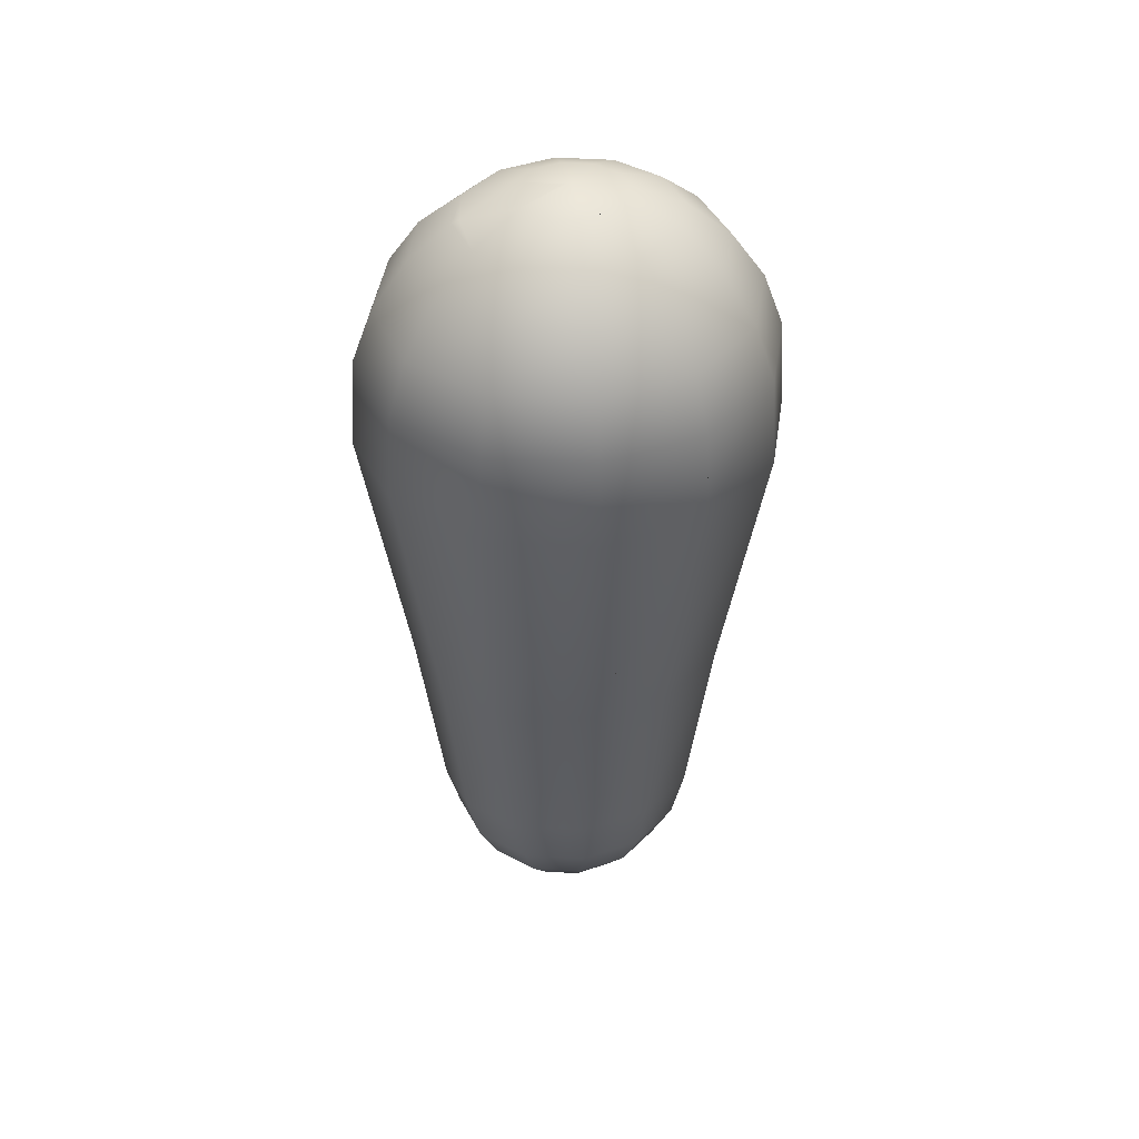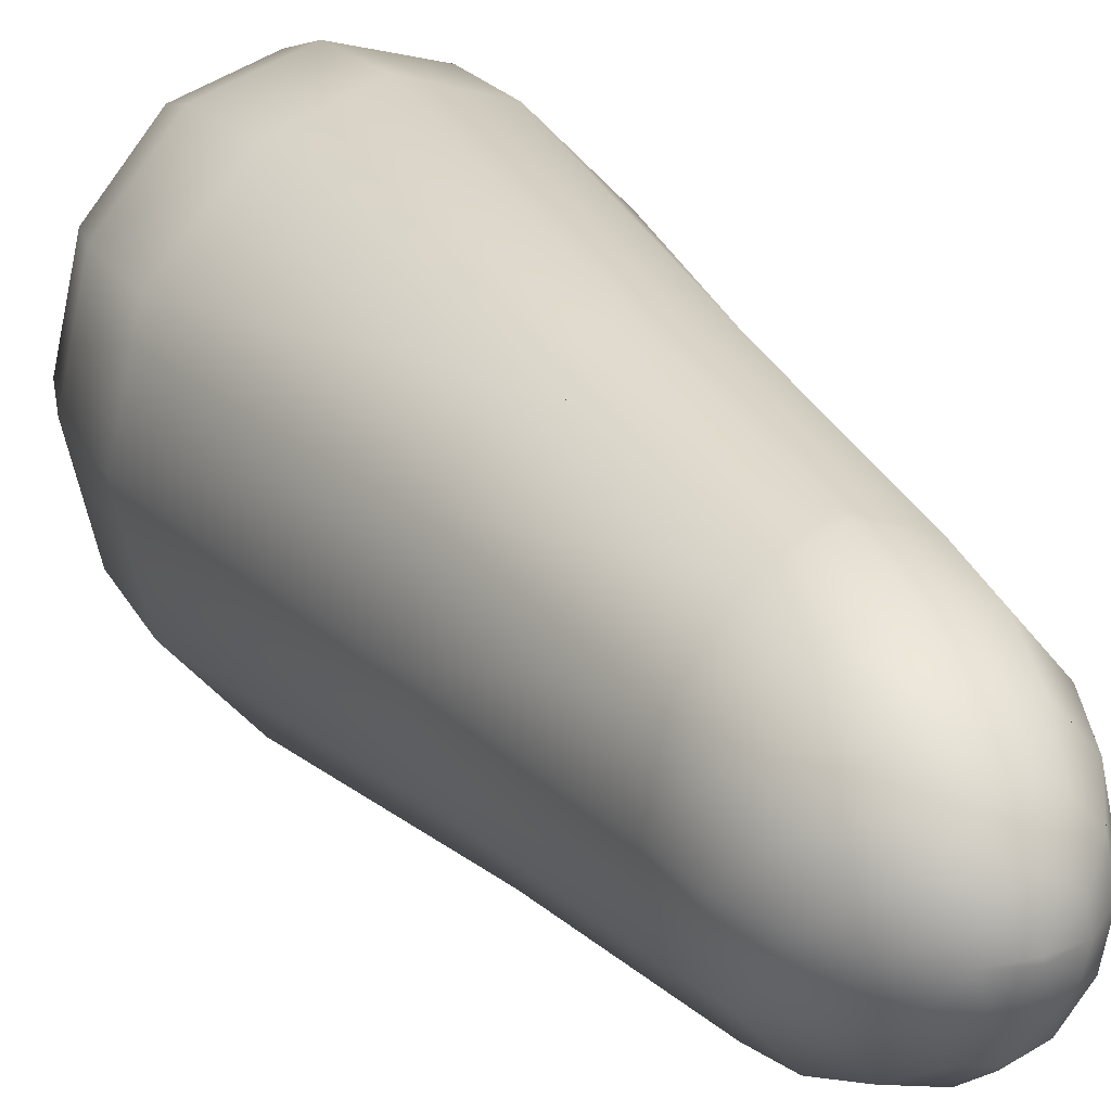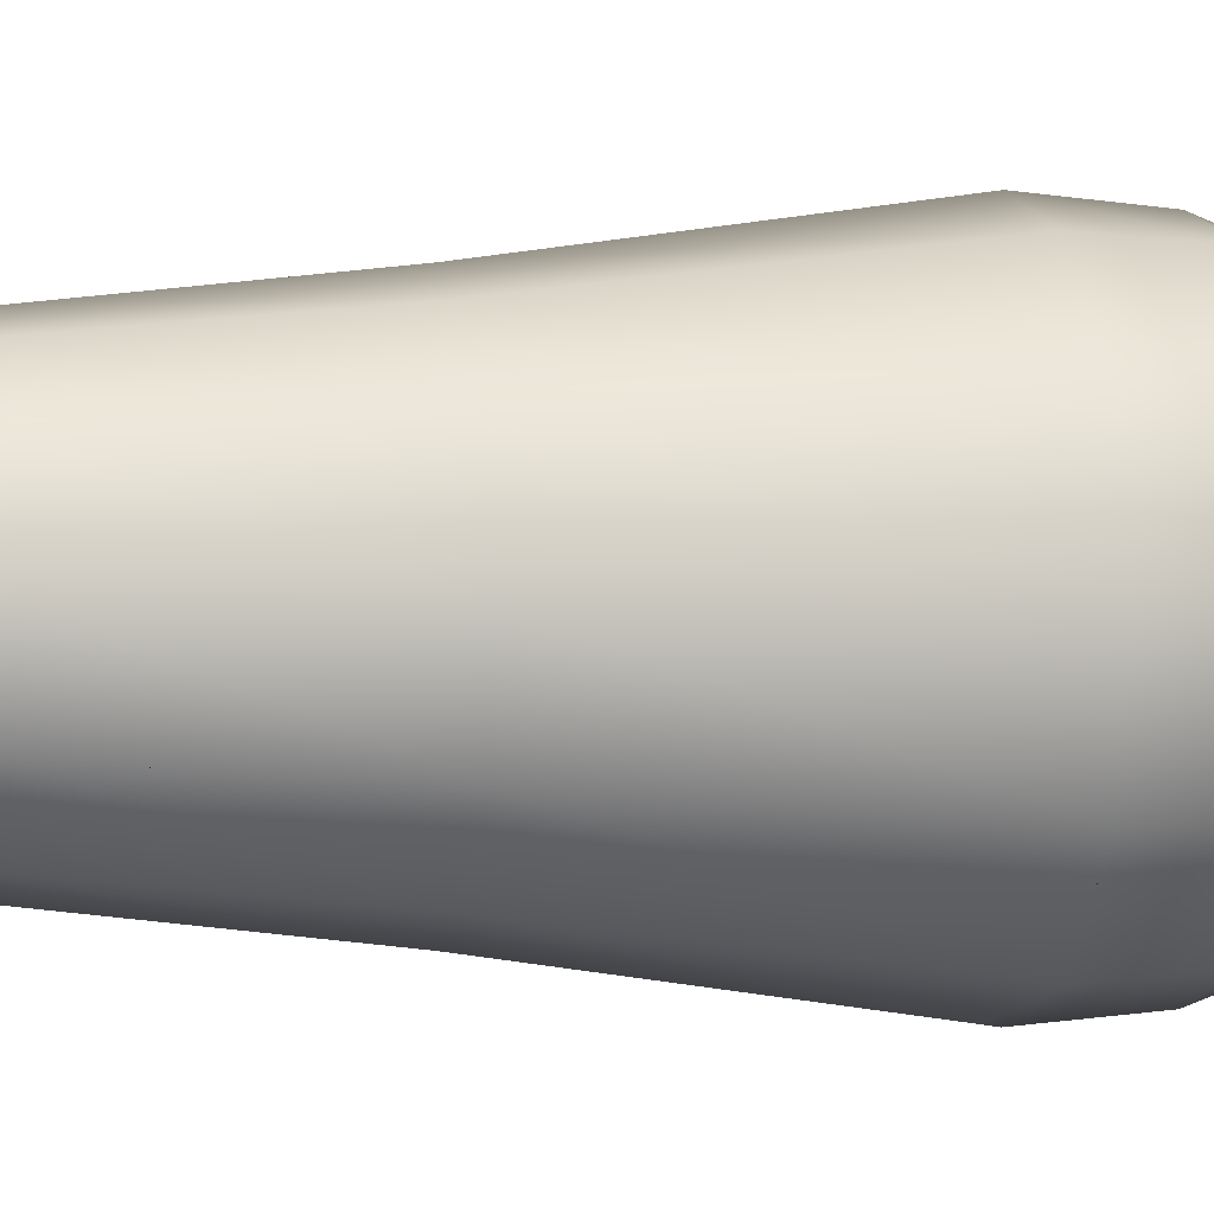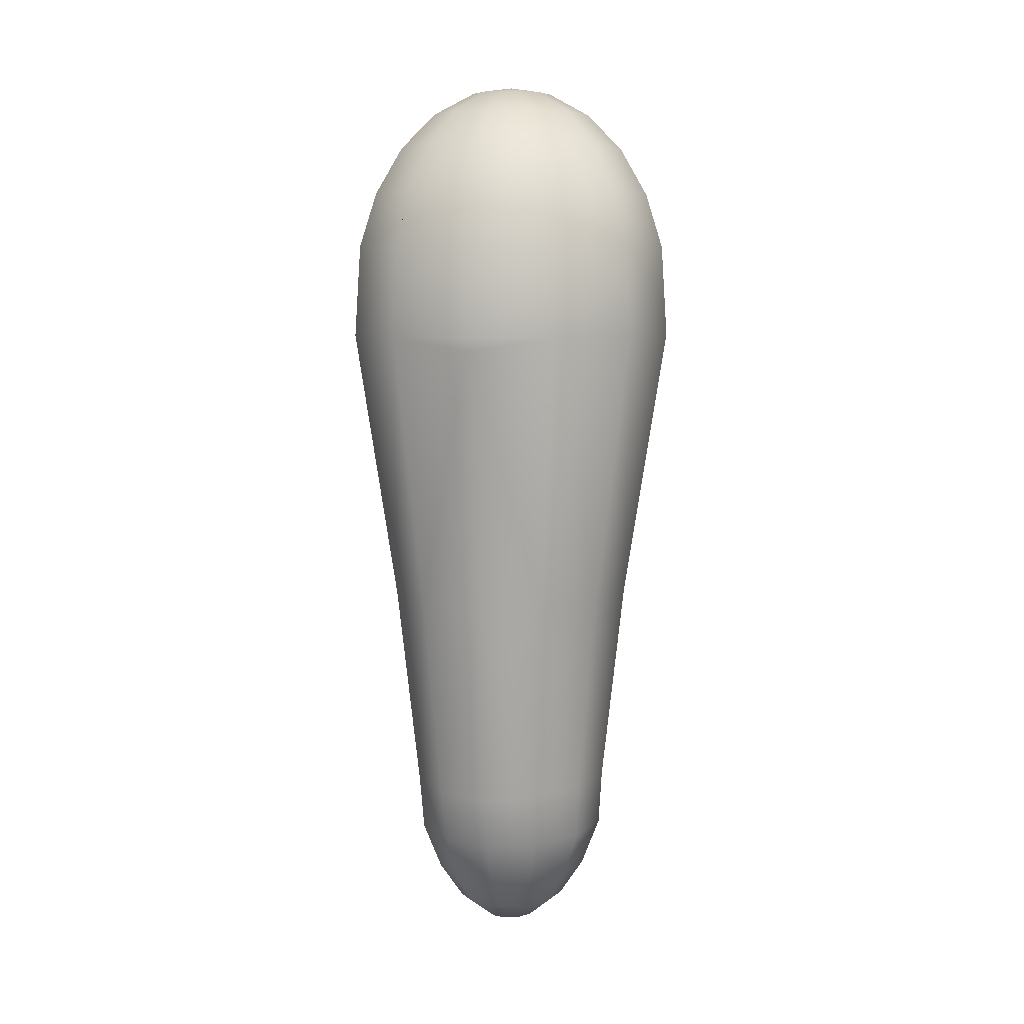
<metadata>
{"format":"obj","ext":"obj","renderer":"f3d","projection":"perspective","resolution":1024,"background":"white","views":[{"elev":45.3,"azim":81.3,"up":"+Y"},{"elev":24.5,"azim":-26.5,"up":"+Z"},{"elev":-0.6,"azim":75.0,"up":"+Z"},{"elev":6.9,"azim":-167.1,"up":"+Y"}]}
</metadata>
<code>
v  -0.0045 10.01 -0.0692
v  -0.0045 9.845 -1.137
v  -0.4261 9.862 -0.9677
v  -0.0045 10.01 0.1528
v  -0.4261 9.862 1.007
v  -0.0045 9.862 1.139
v  -0.0045 9.343 -2.185
v  -0.8802 9.363 -1.888
v  -1.569 9.363 -1.082
v  -0.7828 9.862 -0.5504
v  -1.822 9.363 0.0196
v  -0.9134 9.862 0.0196
v  -1.569 9.363 1.121
v  -0.7828 9.862 0.5896
v  -0.8802 9.363 1.927
v  -0.0045 9.43 2.058
v  -0.0045 8.547 -3.089
v  -1.27 8.568 -2.678
v  -2.245 8.568 -1.538
v  -2.602 8.568 0.0196
v  -2.245 8.568 1.577
v  -1.27 8.568 2.717
v  -0.0045 8.596 3.082
v  -0.0045 9.363 2.201
v  -0.0045 7.511 -3.783
v  -1.569 7.533 -3.284
v  -2.763 7.533 -1.888
v  -3.2 7.533 0.0196
v  -2.763 7.533 1.927
v  -1.569 7.533 3.323
v  -0.0045 7.558 3.796
v  -0.0045 6.292 -4.217
v  -1.758 6.327 -3.665
v  -3.089 6.327 -2.108
v  -3.576 6.327 0.0196
v  -3.089 6.327 2.147
v  -1.758 6.327 3.704
v  -0.0045 6.351 4.245
v  -0.0045 4.297 -4.365
v  -1.822 4.297 -3.795
v  -3.2 4.297 -2.183
v  -3.705 4.297 0.0196
v  -3.2 4.297 2.222
v  -1.683 4.297 3.818
v  -0.0045 4.333 4.4
v  -0.0045 4.019 -4.321
v  -0.0045 -1.766 -3.458
v  -1.373 -1.764 -2.992
v  -2.376 -1.764 -1.719
v  -2.743 -1.764 0.0196
v  -2.376 -1.764 1.758
v  -1.373 -1.764 3.031
v  -0.0045 -1.762 3.497
v  -0.0045 -6.306 -2.915
v  -1.087 -6.271 -2.548
v  -1.927 -6.271 -1.463
v  -2.235 -6.271 0.0196
v  -1.927 -6.271 1.502
v  -1.087 -6.271 2.587
v  -0.0045 -6.066 2.987
v  -0.0045 -7.5 -2.616
v  -1.063 -7.477 -2.283
v  -1.867 -7.477 -1.31
v  -2.161 -7.477 0.0196
v  -1.867 -7.477 1.349
v  -1.063 -7.477 2.322
v  -0.0045 -7.456 2.67
v  -0.0045 -6.271 2.962
v  -0.0045 -8.537 -2.119
v  -0.8621 -8.513 -1.86
v  -1.518 -8.513 -1.066
v  -1.758 -8.513 0.0196
v  -1.518 -8.513 1.105
v  -0.8621 -8.513 1.899
v  -0.0045 -8.494 2.186
v  -0.0045 -9.307 -1.503
v  -0.5995 -9.307 -1.31
v  -1.063 -9.307 -0.7478
v  -1.233 -9.307 0.0197
v  -1.063 -9.307 0.7871
v  -0.5995 -9.307 1.349
v  -0.0045 -9.29 1.556
v  -0.0045 -9.367 -1.415
v  -0.0045 -9.807 -0.7623
v  -0.2938 -9.807 -0.6684
v  -0.534 -9.807 -0.3776
v  -0.6219 -9.807 0.0197
v  -0.534 -9.807 0.4169
v  -0.2938 -9.807 0.7077
v  -0.0045 -9.791 0.8242
v  -0.0045 -9.963 -0.0166
v  -0.0045 -9.961 0.074
v  -0.0045 10.02 0.0418
v  0.4171 9.862 -0.9677
v  0.4171 9.862 1.007
v  0.8712 9.363 -1.888
v  1.56 9.363 -1.082
v  0.7738 9.862 -0.5504
v  1.813 9.363 0.0196
v  0.9044 9.862 0.0196
v  1.56 9.363 1.121
v  0.7738 9.862 0.5896
v  0.8712 9.363 1.927
v  1.261 8.568 -2.678
v  2.236 8.568 -1.538
v  2.593 8.568 0.0196
v  2.236 8.568 1.577
v  1.261 8.568 2.717
v  1.56 7.533 -3.284
v  2.754 7.533 -1.888
v  3.191 7.533 0.0196
v  2.754 7.533 1.927
v  1.56 7.533 3.323
v  1.748 6.327 -3.665
v  3.08 6.327 -2.108
v  3.567 6.327 0.0196
v  3.08 6.327 2.147
v  1.748 6.327 3.704
v  1.813 4.297 -3.795
v  3.191 4.297 -2.183
v  3.696 4.297 0.0196
v  3.191 4.297 2.222
v  1.674 4.297 3.818
v  1.364 -1.764 -2.992
v  2.367 -1.764 -1.719
v  2.734 -1.764 0.0196
v  2.367 -1.764 1.758
v  1.364 -1.764 3.031
v  1.078 -6.271 -2.548
v  1.918 -6.271 -1.463
v  2.225 -6.271 0.0196
v  1.918 -6.271 1.502
v  1.078 -6.271 2.587
v  1.054 -7.477 -2.283
v  1.858 -7.477 -1.31
v  2.152 -7.477 0.0196
v  1.858 -7.477 1.349
v  1.054 -7.477 2.322
v  0.853 -8.513 -1.86
v  1.509 -8.513 -1.066
v  1.749 -8.513 0.0196
v  1.509 -8.513 1.105
v  0.853 -8.513 1.899
v  0.5905 -9.307 -1.31
v  1.054 -9.307 -0.7478
v  1.224 -9.307 0.0197
v  1.054 -9.307 0.7871
v  0.5905 -9.307 1.349
v  0.2848 -9.807 -0.6684
v  0.5249 -9.807 -0.3776
v  0.6129 -9.807 0.0197
v  0.5249 -9.807 0.4169
v  0.2848 -9.807 0.7077
g Capsule001
f 1 1 1 2 2 2 3 3 3
f 4 4 4 5 5 5 6 6 6
f 2 2 2 7 7 7 8 8 8
f 3 3 3 8 8 8 9 9 9
f 3 3 3 9 9 9 10 10 10
f 10 10 10 9 9 9 11 11 11
f 10 10 10 11 11 11 12 12 12
f 12 12 12 11 11 11 13 13 13
f 12 12 12 13 13 13 14 14 14
f 14 14 14 13 13 13 15 15 15
f 14 14 14 15 15 15 5 5 5
f 5 5 5 16 16 16 6 6 6
f 7 7 7 17 17 17 18 18 18
f 8 8 8 18 18 18 19 19 19
f 8 8 8 19 19 19 9 9 9
f 9 9 9 19 19 19 20 20 20
f 9 9 9 20 20 20 11 11 11
f 11 11 11 20 20 20 21 21 21
f 11 11 11 21 21 21 13 13 13
f 13 13 13 21 21 21 22 22 22
f 13 13 13 22 22 22 15 15 15
f 15 15 15 23 23 23 24 24 24
f 17 17 17 25 25 25 26 26 26
f 18 18 18 26 26 26 27 27 27
f 18 18 18 27 27 27 19 19 19
f 19 19 19 27 27 27 28 28 28
f 19 19 19 28 28 28 20 20 20
f 20 20 20 28 28 28 29 29 29
f 20 20 20 29 29 29 21 21 21
f 21 21 21 29 29 29 30 30 30
f 21 21 21 30 30 30 22 22 22
f 22 22 22 31 31 31 23 23 23
f 25 25 25 32 32 32 33 33 33
f 26 26 26 33 33 33 34 34 34
f 26 26 26 34 34 34 27 27 27
f 27 27 27 34 34 34 35 35 35
f 27 27 27 35 35 35 28 28 28
f 28 28 28 35 35 35 36 36 36
f 28 28 28 36 36 36 29 29 29
f 29 29 29 36 36 36 37 37 37
f 29 29 29 37 37 37 30 30 30
f 30 30 30 38 38 38 31 31 31
f 32 32 32 39 39 39 40 40 40
f 33 33 33 40 40 40 41 41 41
f 33 33 33 41 41 41 34 34 34
f 34 34 34 41 41 41 42 42 42
f 34 34 34 42 42 42 35 35 35
f 35 35 35 42 42 42 43 43 43
f 35 35 35 43 43 43 36 36 36
f 36 36 36 43 43 43 44 44 44
f 36 36 36 44 44 44 37 37 37
f 37 37 37 45 45 45 38 38 38
f 46 46 46 47 47 47 48 48 48
f 40 40 40 48 48 48 49 49 49
f 40 40 40 49 49 49 41 41 41
f 41 41 41 49 49 49 50 50 50
f 41 41 41 50 50 50 42 42 42
f 42 42 42 50 50 50 51 51 51
f 42 42 42 51 51 51 43 43 43
f 43 43 43 51 51 51 52 52 52
f 43 43 43 52 52 52 44 44 44
f 44 44 44 53 53 53 45 45 45
f 47 47 47 54 54 54 55 55 55
f 48 48 48 55 55 55 56 56 56
f 48 48 48 56 56 56 49 49 49
f 49 49 49 56 56 56 57 57 57
f 49 49 49 57 57 57 50 50 50
f 50 50 50 57 57 57 58 58 58
f 50 50 50 58 58 58 51 51 51
f 51 51 51 58 58 58 59 59 59
f 51 51 51 59 59 59 52 52 52
f 52 52 52 60 60 60 53 53 53
f 54 54 54 61 61 61 62 62 62
f 55 55 55 62 62 62 63 63 63
f 55 55 55 63 63 63 56 56 56
f 56 56 56 63 63 63 64 64 64
f 56 56 56 64 64 64 57 57 57
f 57 57 57 64 64 64 65 65 65
f 57 57 57 65 65 65 58 58 58
f 58 58 58 65 65 65 66 66 66
f 58 58 58 66 66 66 59 59 59
f 59 59 59 67 67 67 68 68 68
f 61 61 61 69 69 69 70 70 70
f 62 62 62 70 70 70 71 71 71
f 62 62 62 71 71 71 63 63 63
f 63 63 63 71 71 71 72 72 72
f 63 63 63 72 72 72 64 64 64
f 64 64 64 72 72 72 73 73 73
f 64 64 64 73 73 73 65 65 65
f 65 65 65 73 73 73 74 74 74
f 65 65 65 74 74 74 66 66 66
f 66 66 66 75 75 75 67 67 67
f 69 69 69 76 76 76 77 77 77
f 70 70 70 77 77 77 78 78 78
f 70 70 70 78 78 78 71 71 71
f 71 71 71 78 78 78 79 79 79
f 71 71 71 79 79 79 72 72 72
f 72 72 72 79 79 79 80 80 80
f 72 72 72 80 80 80 73 73 73
f 73 73 73 80 80 80 81 81 81
f 73 73 73 81 81 81 74 74 74
f 74 74 74 82 82 82 75 75 75
f 83 83 83 84 84 84 85 85 85
f 77 77 77 85 85 85 86 86 86
f 77 77 77 86 86 86 78 78 78
f 78 78 78 86 86 86 87 87 87
f 78 78 78 87 87 87 79 79 79
f 79 79 79 87 87 87 88 88 88
f 79 79 79 88 88 88 80 80 80
f 80 80 80 88 88 88 89 89 89
f 80 80 80 89 89 89 81 81 81
f 81 81 81 90 90 90 82 82 82
f 84 84 84 91 91 91 85 85 85
f 89 89 89 92 92 92 90 90 90
f 1 1 1 3 3 3 10 10 10
f 93 93 93 1 1 1 12 12 12
f 1 1 1 10 10 10 12 12 12
f 93 93 93 12 12 12 14 14 14
f 4 4 4 93 93 93 5 5 5
f 93 93 93 14 14 14 5 5 5
f 2 2 2 8 8 8 3 3 3
f 16 16 16 15 15 15 24 24 24
f 5 5 5 15 15 15 16 16 16
f 7 7 7 18 18 18 8 8 8
f 15 15 15 22 22 22 23 23 23
f 17 17 17 26 26 26 18 18 18
f 22 22 22 30 30 30 31 31 31
f 25 25 25 33 33 33 26 26 26
f 30 30 30 37 37 37 38 38 38
f 32 32 32 40 40 40 33 33 33
f 37 37 37 44 44 44 45 45 45
f 39 39 39 46 46 46 40 40 40
f 46 46 46 48 48 48 40 40 40
f 44 44 44 52 52 52 53 53 53
f 47 47 47 55 55 55 48 48 48
f 60 60 60 59 59 59 68 68 68
f 52 52 52 59 59 59 60 60 60
f 54 54 54 62 62 62 55 55 55
f 59 59 59 66 66 66 67 67 67
f 61 61 61 70 70 70 62 62 62
f 66 66 66 74 74 74 75 75 75
f 69 69 69 77 77 77 70 70 70
f 74 74 74 81 81 81 82 82 82
f 76 76 76 83 83 83 77 77 77
f 83 83 83 85 85 85 77 77 77
f 81 81 81 89 89 89 90 90 90
f 85 85 85 91 91 91 86 86 86
f 86 86 86 91 91 91 87 87 87
f 87 87 87 91 91 91 92 92 92
f 87 87 87 92 92 92 88 88 88
f 88 88 88 92 92 92 89 89 89
f 2 2 2 1 1 1 94 3 94
f 95 5 95 4 4 4 6 6 6
f 7 7 7 2 2 2 96 8 96
f 96 8 96 94 3 94 97 9 97
f 97 9 97 94 3 94 98 10 98
f 97 9 97 98 10 98 99 11 99
f 99 11 99 98 10 98 100 12 100
f 99 11 99 100 12 100 101 13 101
f 101 13 101 100 12 100 102 14 102
f 101 13 101 102 14 102 103 15 103
f 103 15 103 102 14 102 95 5 95
f 16 16 16 95 5 95 6 6 6
f 17 17 17 7 7 7 104 18 104
f 104 18 104 96 8 96 105 19 105
f 105 19 105 96 8 96 97 9 97
f 105 19 105 97 9 97 106 20 106
f 106 20 106 97 9 97 99 11 99
f 106 20 106 99 11 99 107 21 107
f 107 21 107 99 11 99 101 13 101
f 107 21 107 101 13 101 108 22 108
f 108 22 108 101 13 101 103 15 103
f 23 23 23 103 15 103 24 24 24
f 25 25 25 17 17 17 109 26 109
f 109 26 109 104 18 104 110 27 110
f 110 27 110 104 18 104 105 19 105
f 110 27 110 105 19 105 111 28 111
f 111 28 111 105 19 105 106 20 106
f 111 28 111 106 20 106 112 29 112
f 112 29 112 106 20 106 107 21 107
f 112 29 112 107 21 107 113 30 113
f 113 30 113 107 21 107 108 22 108
f 31 31 31 108 22 108 23 23 23
f 32 32 32 25 25 25 114 33 114
f 114 33 114 109 26 109 115 34 115
f 115 34 115 109 26 109 110 27 110
f 115 34 115 110 27 110 116 35 116
f 116 35 116 110 27 110 111 28 111
f 116 35 116 111 28 111 117 36 117
f 117 36 117 111 28 111 112 29 112
f 117 36 117 112 29 112 118 37 118
f 118 37 118 112 29 112 113 30 113
f 38 38 38 113 30 113 31 31 31
f 39 39 39 32 32 32 119 40 119
f 119 40 119 114 33 114 120 41 120
f 120 41 120 114 33 114 115 34 115
f 120 41 120 115 34 115 121 42 121
f 121 42 121 115 34 115 116 35 116
f 121 42 121 116 35 116 122 43 122
f 122 43 122 116 35 116 117 36 117
f 122 43 122 117 36 117 123 44 123
f 123 44 123 117 36 117 118 37 118
f 45 45 45 118 37 118 38 38 38
f 47 47 47 46 46 46 124 48 124
f 124 48 124 119 40 119 125 49 125
f 125 49 125 119 40 119 120 41 120
f 125 49 125 120 41 120 126 50 126
f 126 50 126 120 41 120 121 42 121
f 126 50 126 121 42 121 127 51 127
f 127 51 127 121 42 121 122 43 122
f 127 51 127 122 43 122 128 52 128
f 128 52 128 122 43 122 123 44 123
f 53 53 53 123 44 123 45 45 45
f 54 54 54 47 47 47 129 55 129
f 129 55 129 124 48 124 130 56 130
f 130 56 130 124 48 124 125 49 125
f 130 56 130 125 49 125 131 57 131
f 131 57 131 125 49 125 126 50 126
f 131 57 131 126 50 126 132 58 132
f 132 58 132 126 50 126 127 51 127
f 132 58 132 127 51 127 133 59 133
f 133 59 133 127 51 127 128 52 128
f 60 60 60 128 52 128 53 53 53
f 61 61 61 54 54 54 134 62 134
f 134 62 134 129 55 129 135 63 135
f 135 63 135 129 55 129 130 56 130
f 135 63 135 130 56 130 136 64 136
f 136 64 136 130 56 130 131 57 131
f 136 64 136 131 57 131 137 65 137
f 137 65 137 131 57 131 132 58 132
f 137 65 137 132 58 132 138 66 138
f 138 66 138 132 58 132 133 59 133
f 67 67 67 133 59 133 68 68 68
f 69 69 69 61 61 61 139 70 139
f 139 70 139 134 62 134 140 71 140
f 140 71 140 134 62 134 135 63 135
f 140 71 140 135 63 135 141 72 141
f 141 72 141 135 63 135 136 64 136
f 141 72 141 136 64 136 142 73 142
f 142 73 142 136 64 136 137 65 137
f 142 73 142 137 65 137 143 74 143
f 143 74 143 137 65 137 138 66 138
f 75 75 75 138 66 138 67 67 67
f 76 76 76 69 69 69 144 77 144
f 144 77 144 139 70 139 145 78 145
f 145 78 145 139 70 139 140 71 140
f 145 78 145 140 71 140 146 79 146
f 146 79 146 140 71 140 141 72 141
f 146 79 146 141 72 141 147 80 147
f 147 80 147 141 72 141 142 73 142
f 147 80 147 142 73 142 148 81 148
f 148 81 148 142 73 142 143 74 143
f 82 82 82 143 74 143 75 75 75
f 84 84 84 83 83 83 149 85 149
f 149 85 149 144 77 144 150 86 150
f 150 86 150 144 77 144 145 78 145
f 150 86 150 145 78 145 151 87 151
f 151 87 151 145 78 145 146 79 146
f 151 87 151 146 79 146 152 88 152
f 152 88 152 146 79 146 147 80 147
f 152 88 152 147 80 147 153 89 153
f 153 89 153 147 80 147 148 81 148
f 90 90 90 148 81 148 82 82 82
f 91 91 91 84 84 84 149 85 149
f 92 92 92 153 89 153 90 90 90
f 94 3 94 1 1 1 98 10 98
f 1 1 1 93 93 93 100 12 100
f 98 10 98 1 1 1 100 12 100
f 100 12 100 93 93 93 102 14 102
f 93 93 93 4 4 4 95 5 95
f 102 14 102 93 93 93 95 5 95
f 96 8 96 2 2 2 94 3 94
f 103 15 103 16 16 16 24 24 24
f 103 15 103 95 5 95 16 16 16
f 104 18 104 7 7 7 96 8 96
f 108 22 108 103 15 103 23 23 23
f 109 26 109 17 17 17 104 18 104
f 113 30 113 108 22 108 31 31 31
f 114 33 114 25 25 25 109 26 109
f 118 37 118 113 30 113 38 38 38
f 119 40 119 32 32 32 114 33 114
f 123 44 123 118 37 118 45 45 45
f 46 46 46 39 39 39 119 40 119
f 124 48 124 46 46 46 119 40 119
f 128 52 128 123 44 123 53 53 53
f 129 55 129 47 47 47 124 48 124
f 133 59 133 60 60 60 68 68 68
f 133 59 133 128 52 128 60 60 60
f 134 62 134 54 54 54 129 55 129
f 138 66 138 133 59 133 67 67 67
f 139 70 139 61 61 61 134 62 134
f 143 74 143 138 66 138 75 75 75
f 144 77 144 69 69 69 139 70 139
f 148 81 148 143 74 143 82 82 82
f 83 83 83 76 76 76 144 77 144
f 149 85 149 83 83 83 144 77 144
f 153 89 153 148 81 148 90 90 90
f 91 91 91 149 85 149 150 86 150
f 91 91 91 150 86 150 151 87 151
f 91 91 91 151 87 151 92 92 92
f 92 92 92 151 87 151 152 88 152
f 92 92 92 152 88 152 153 89 153

</code>
